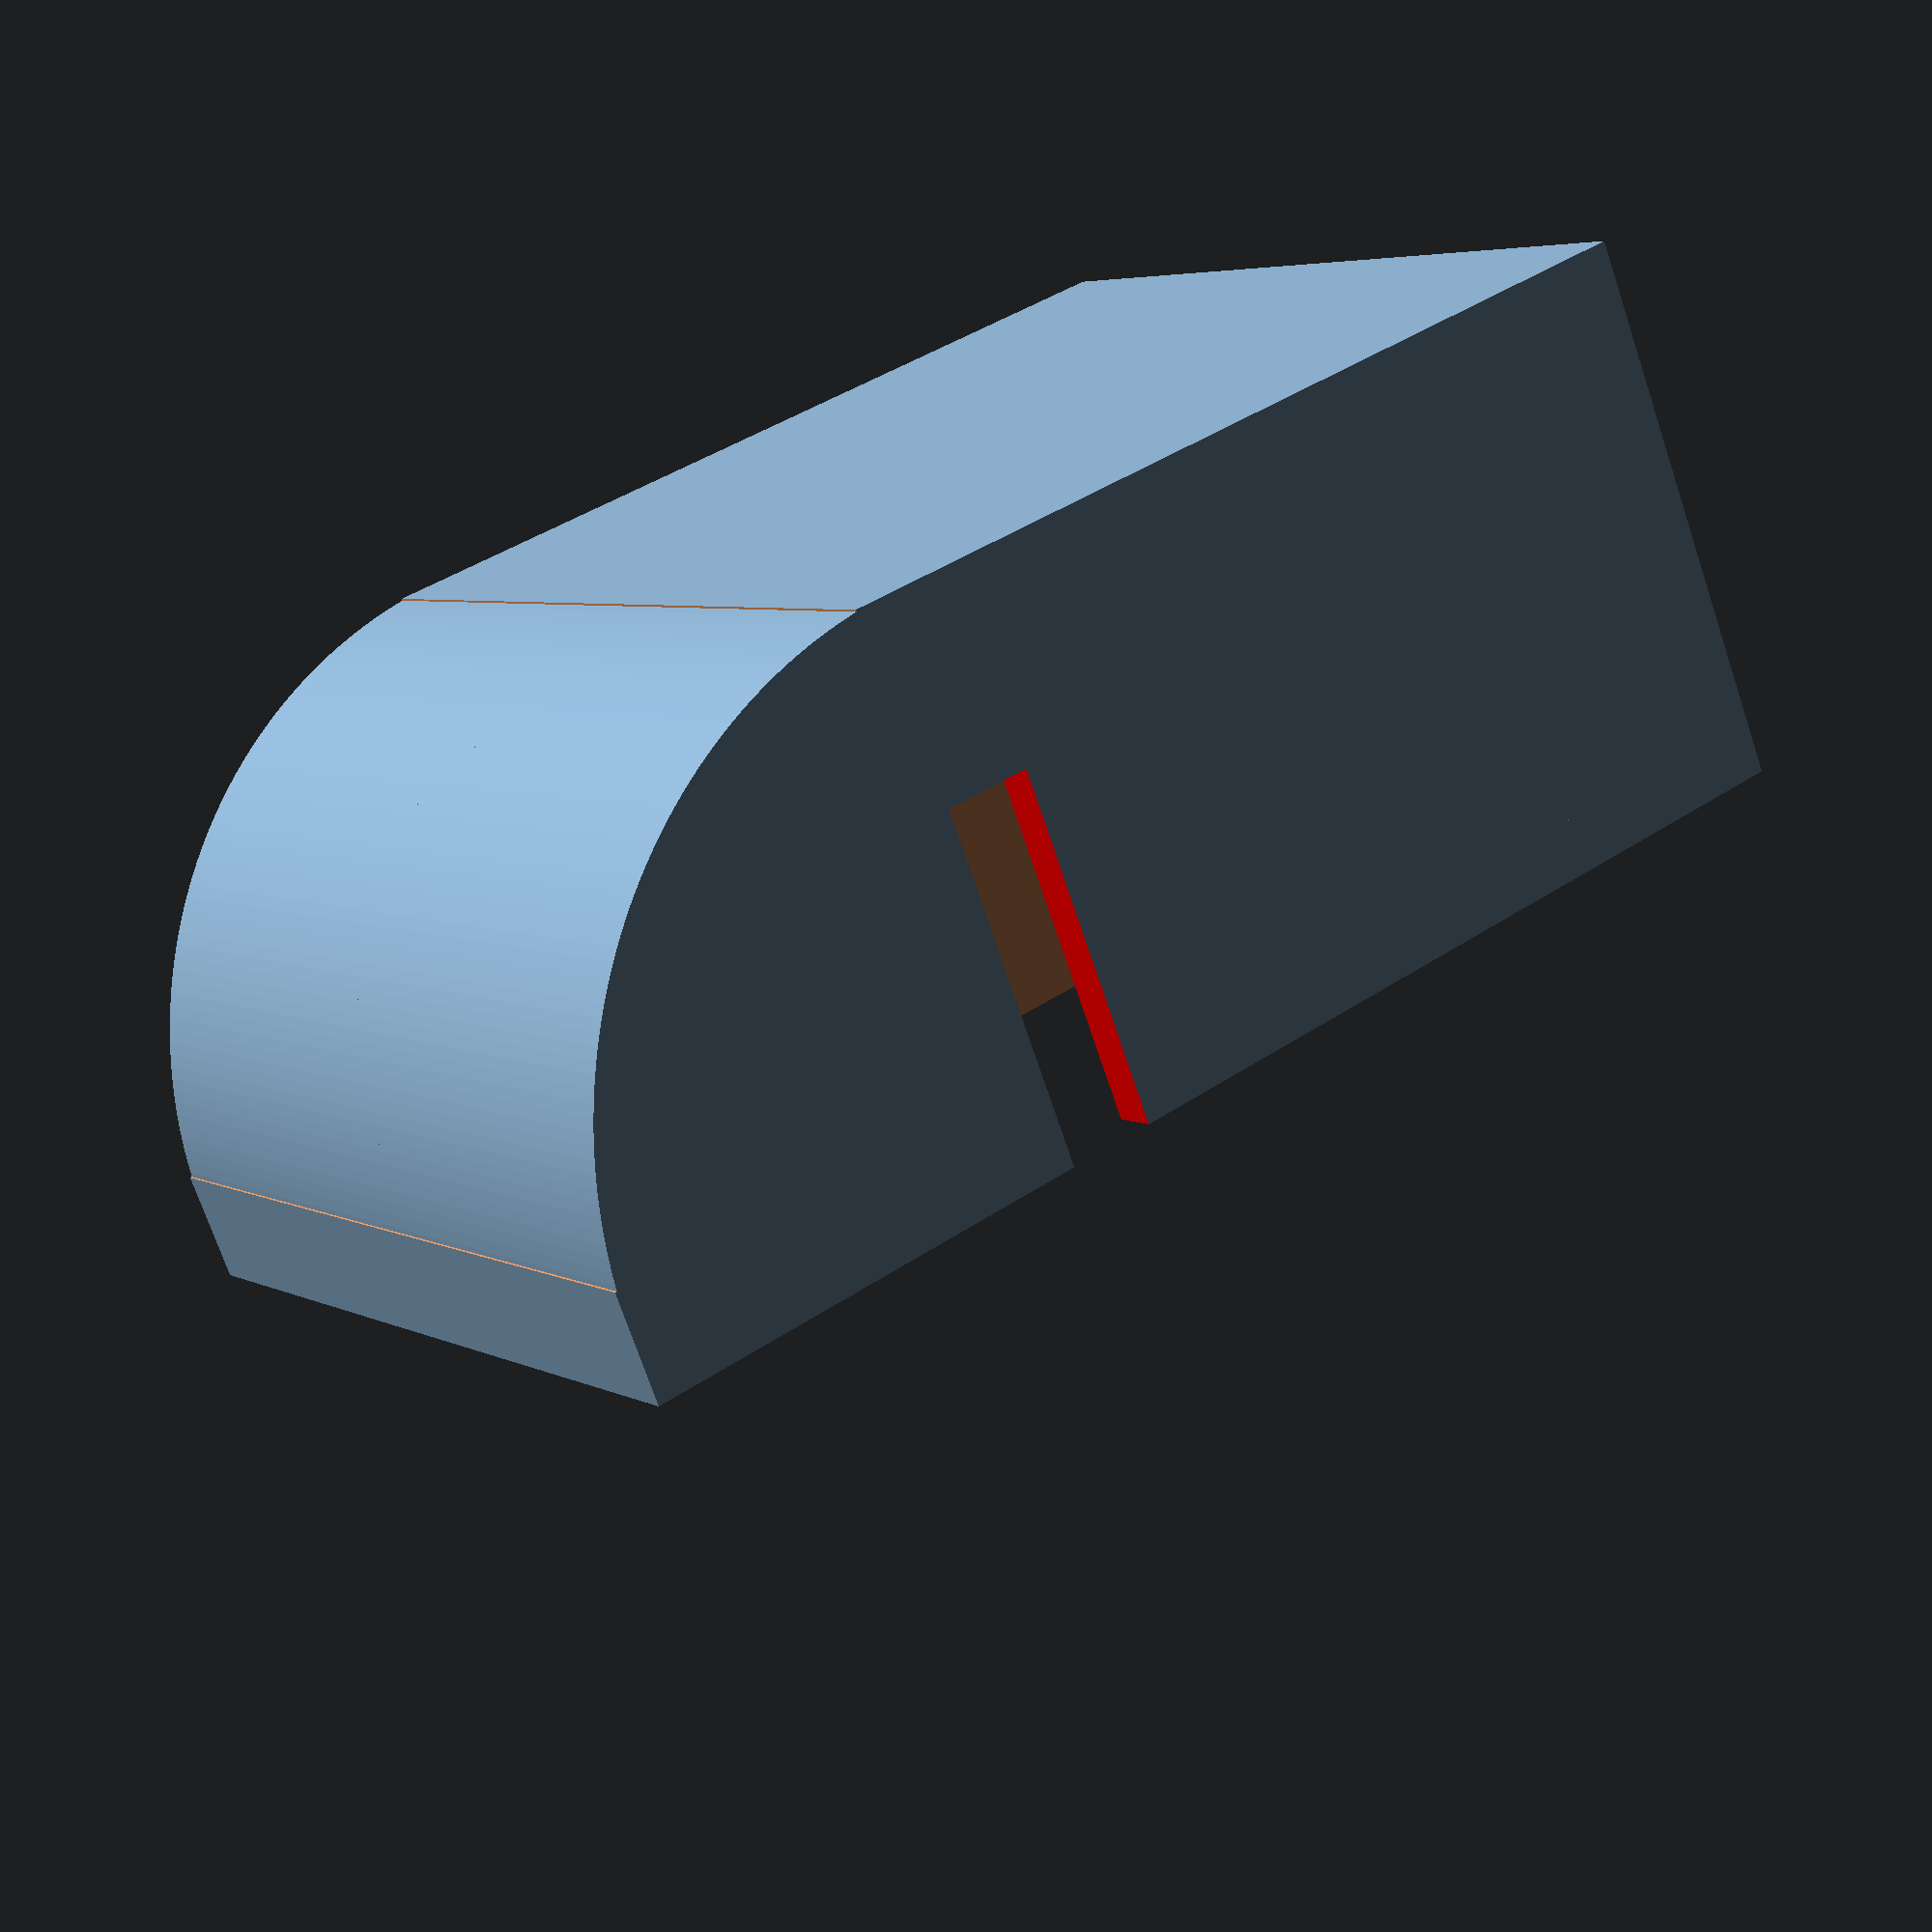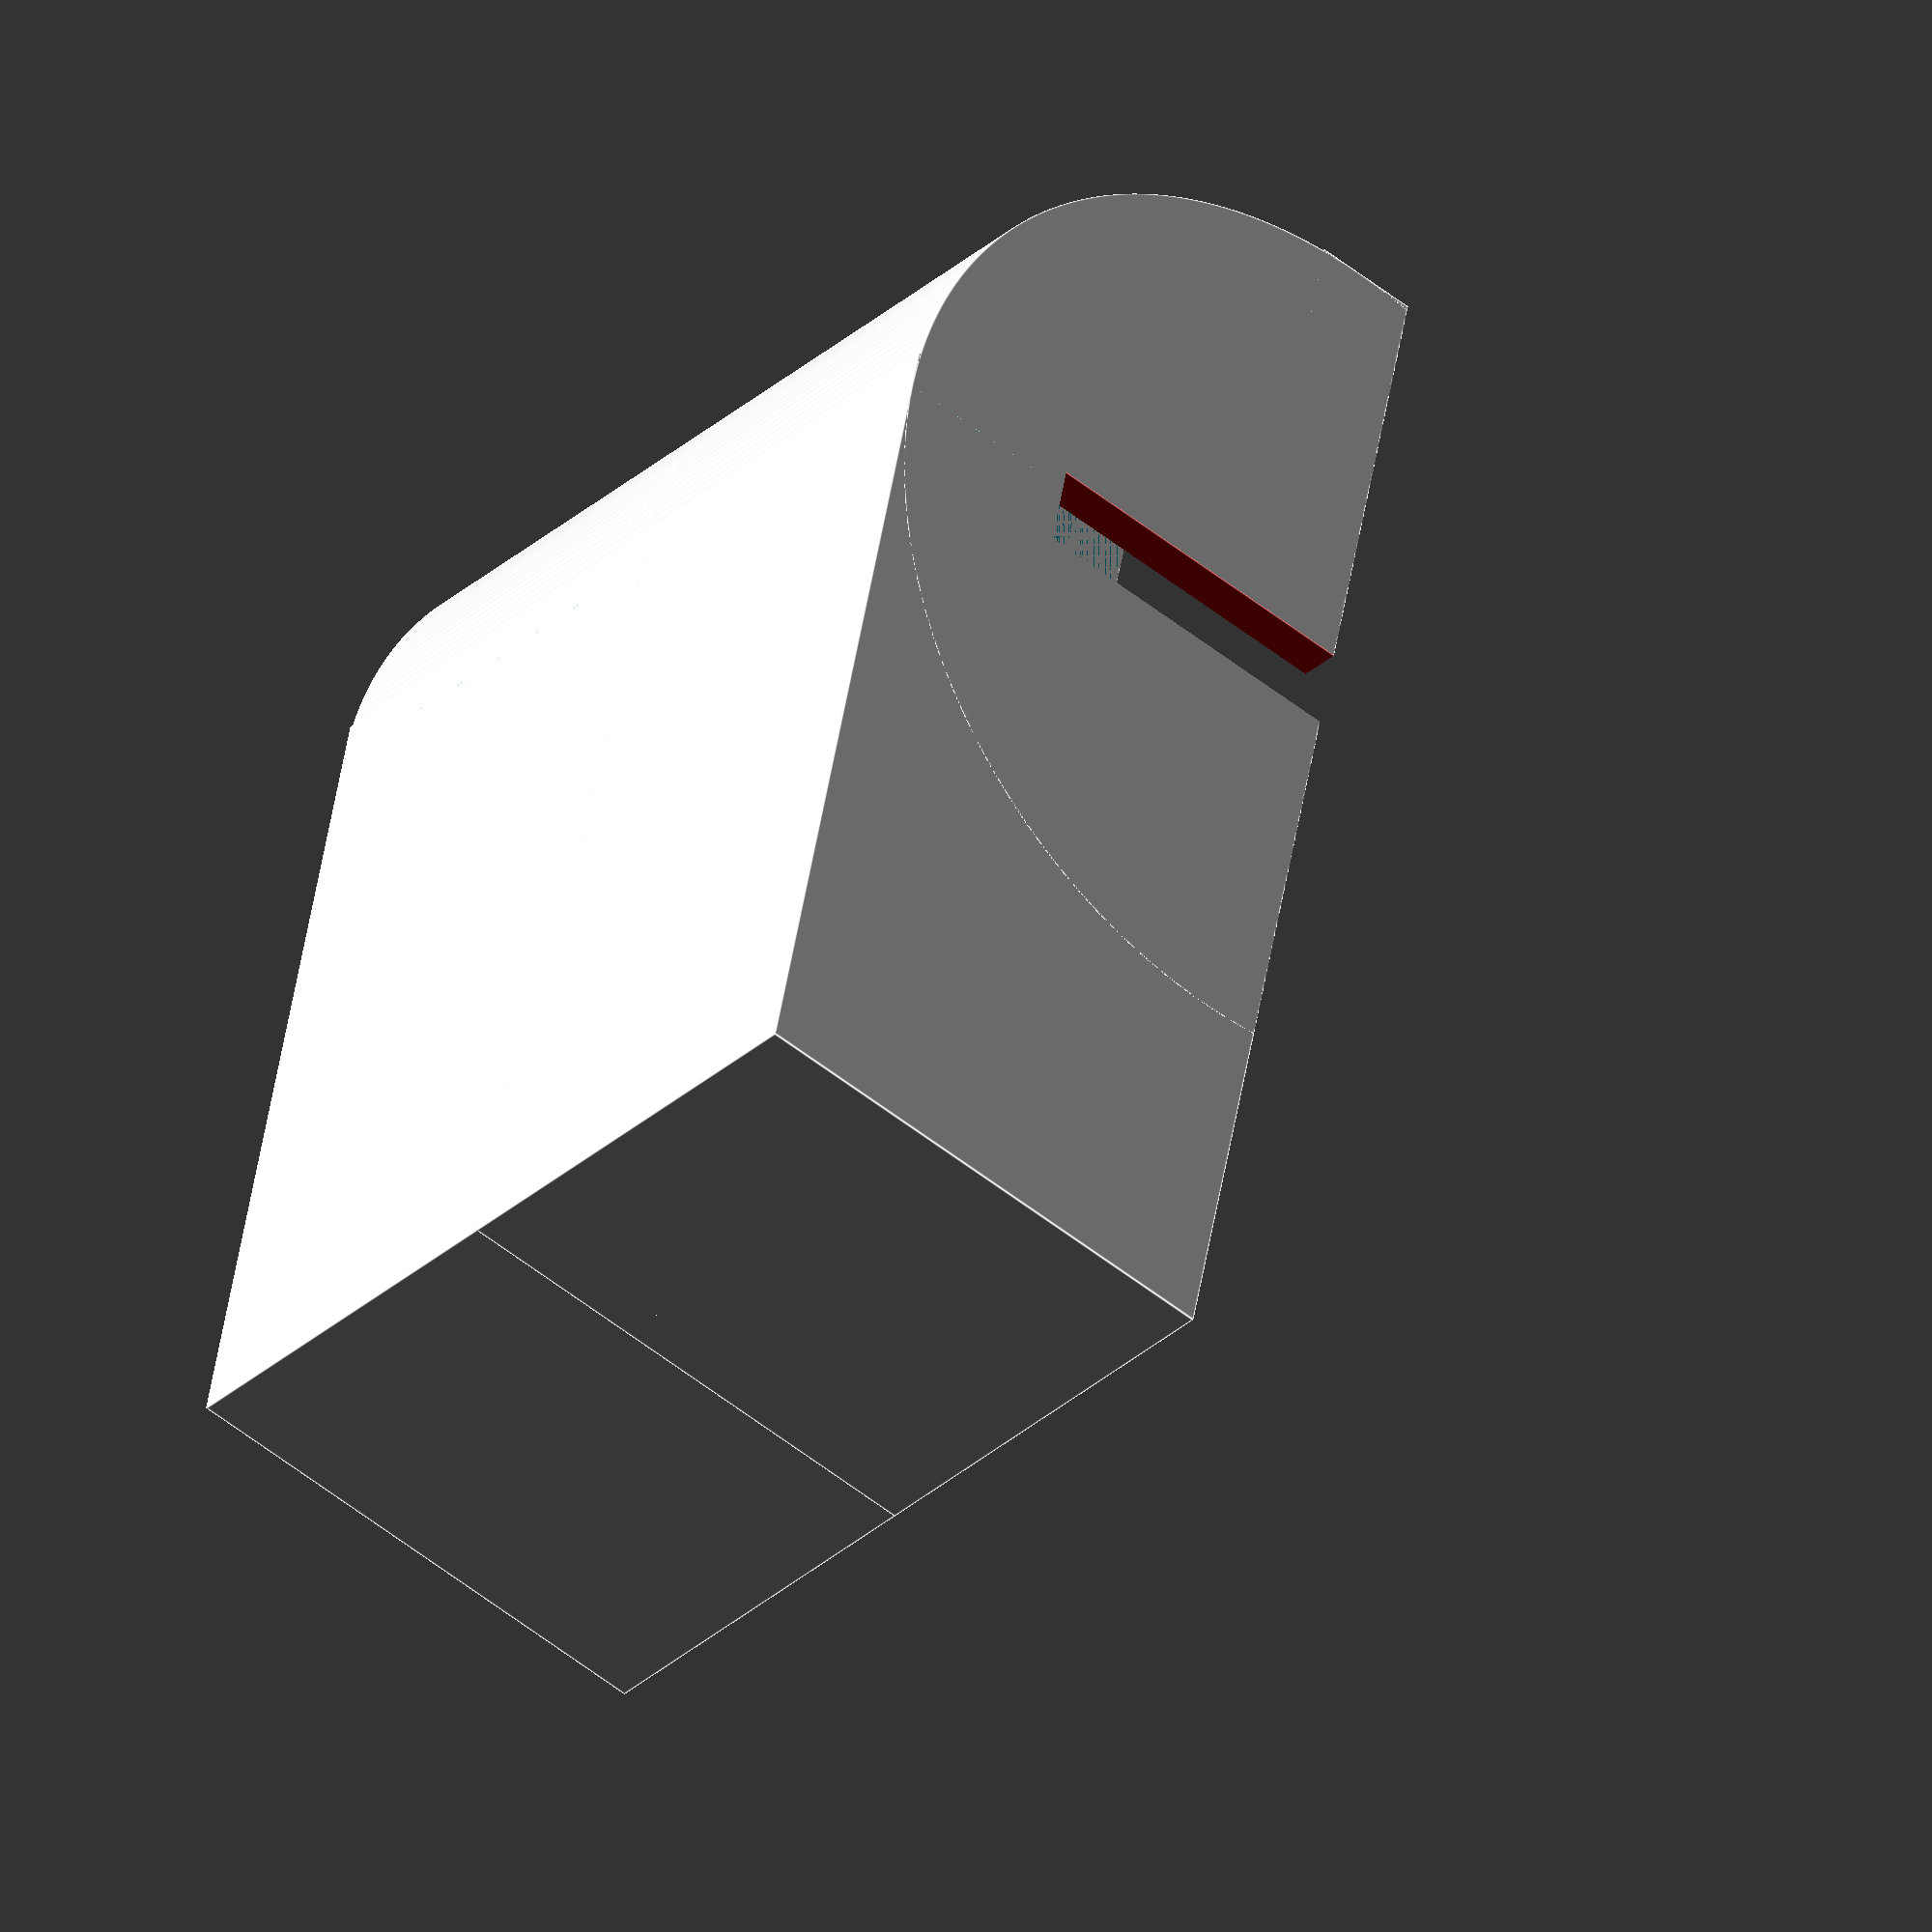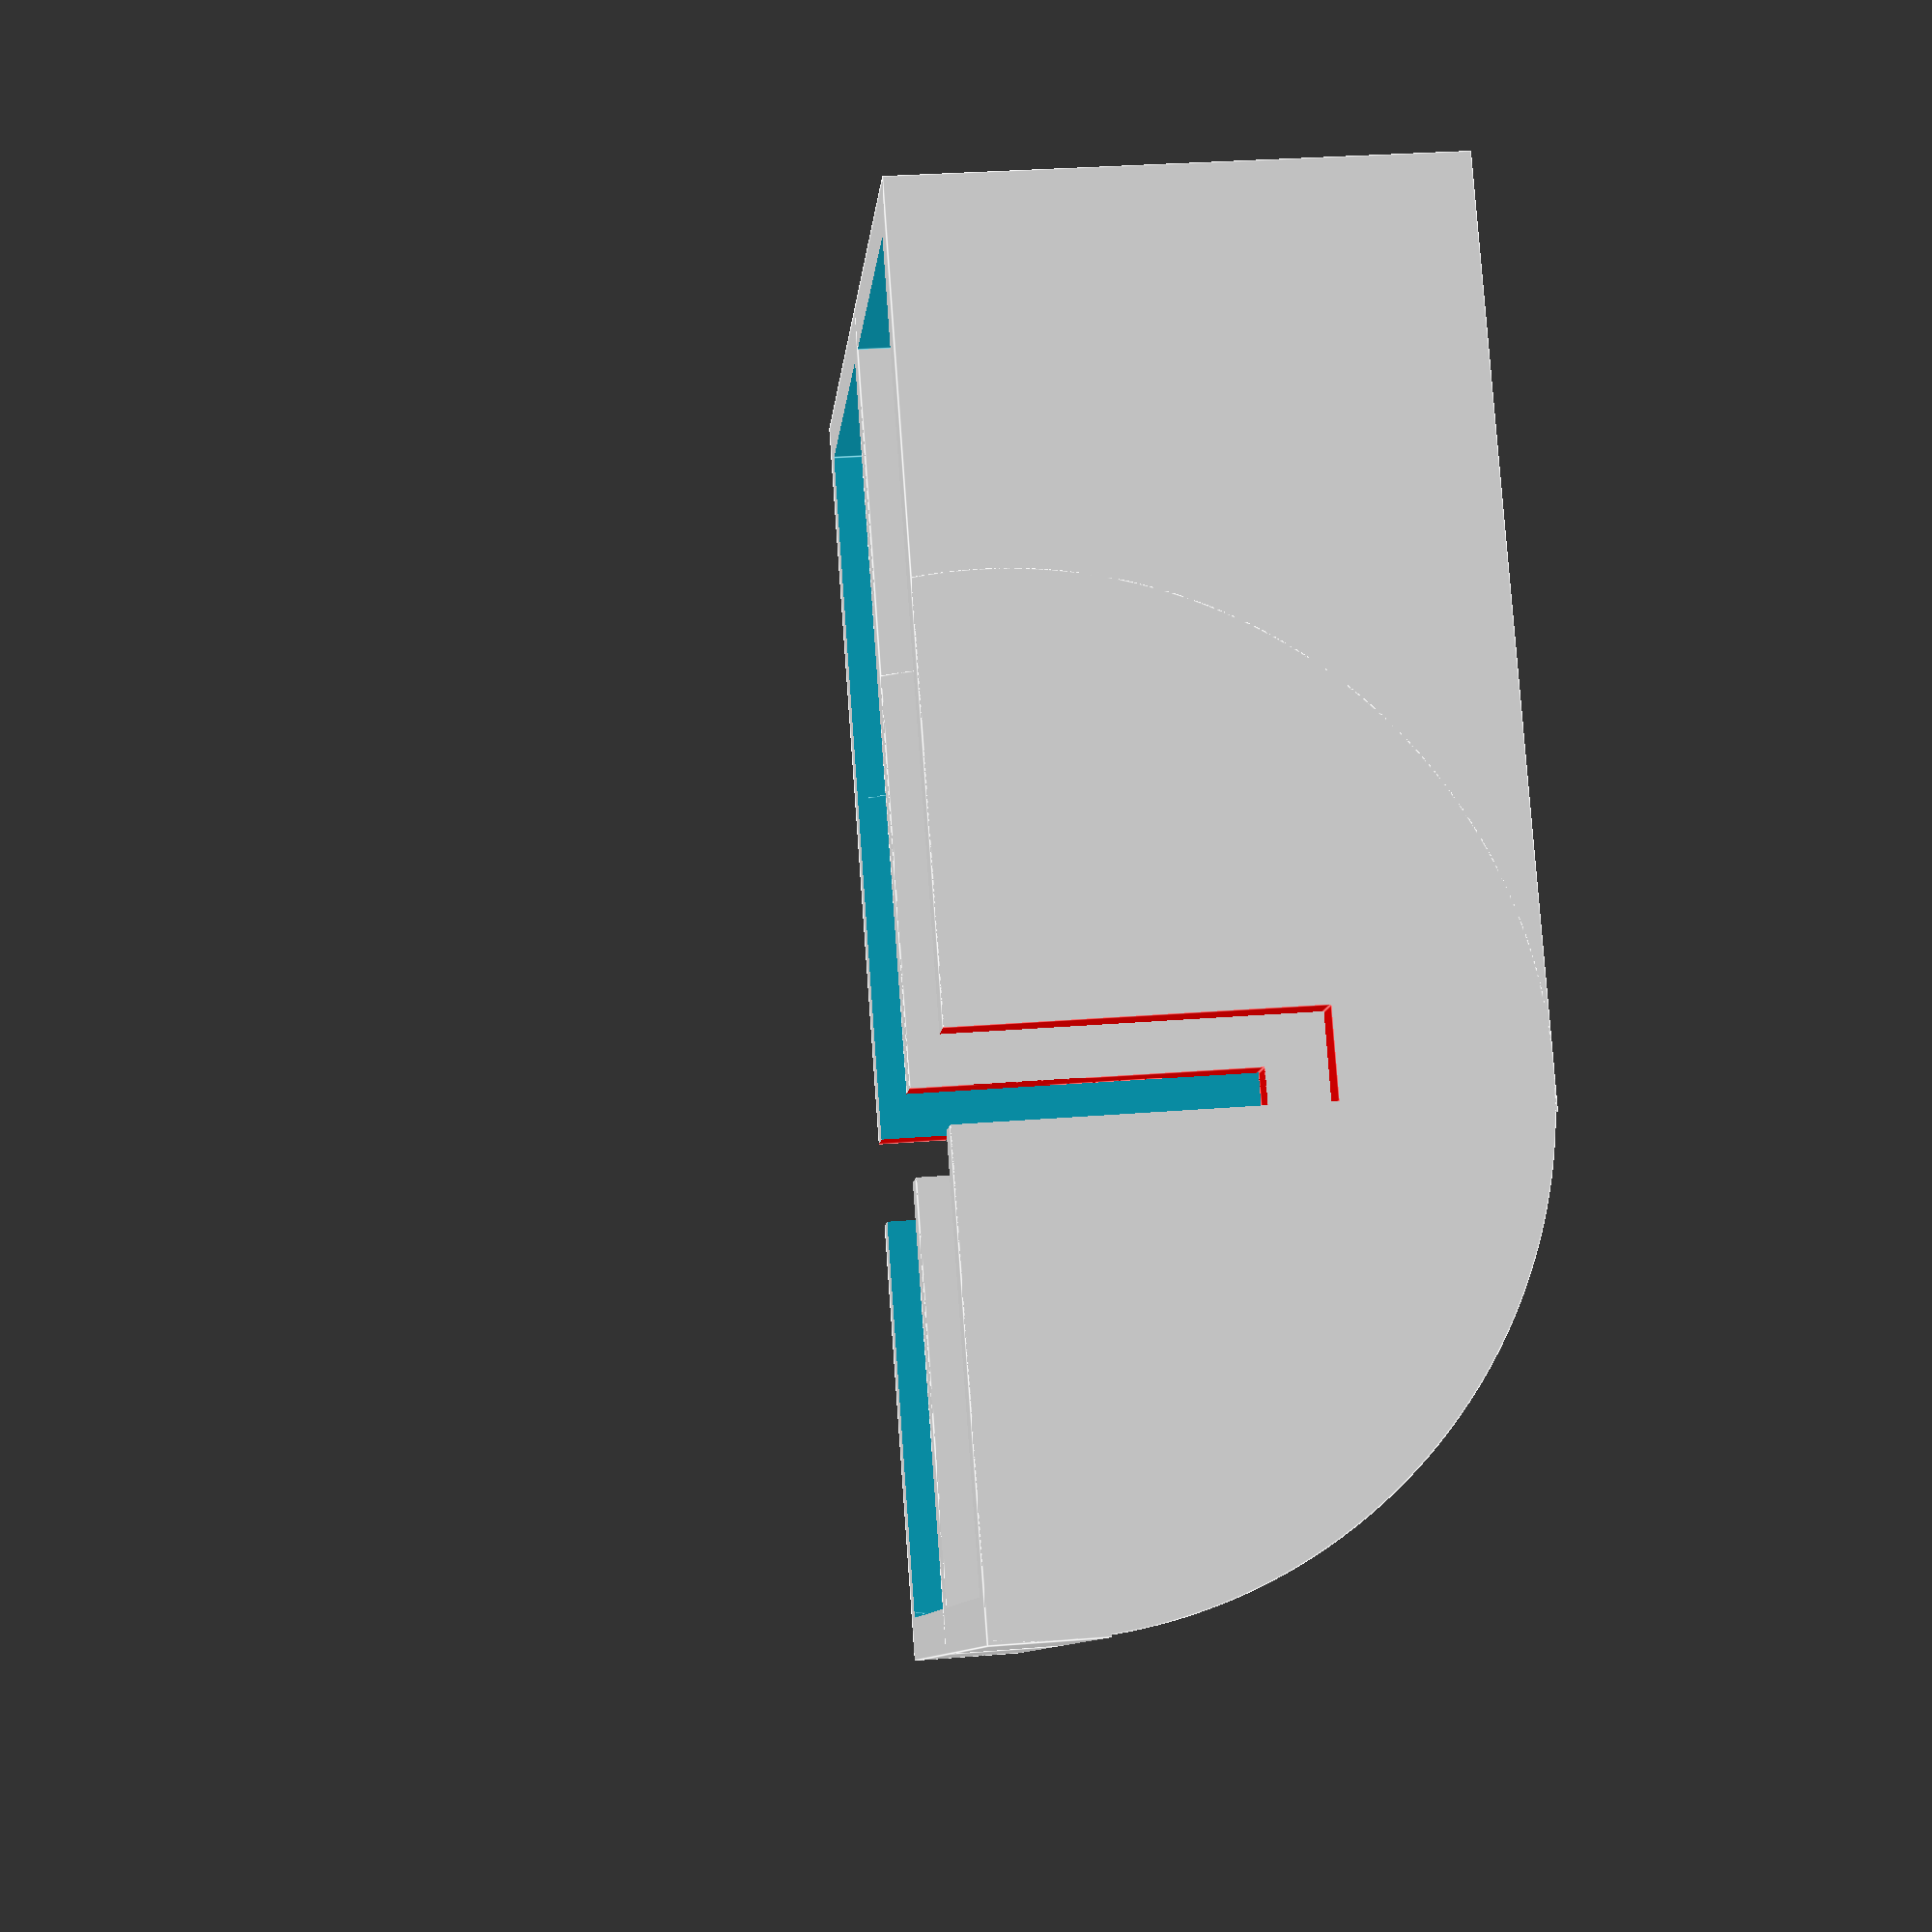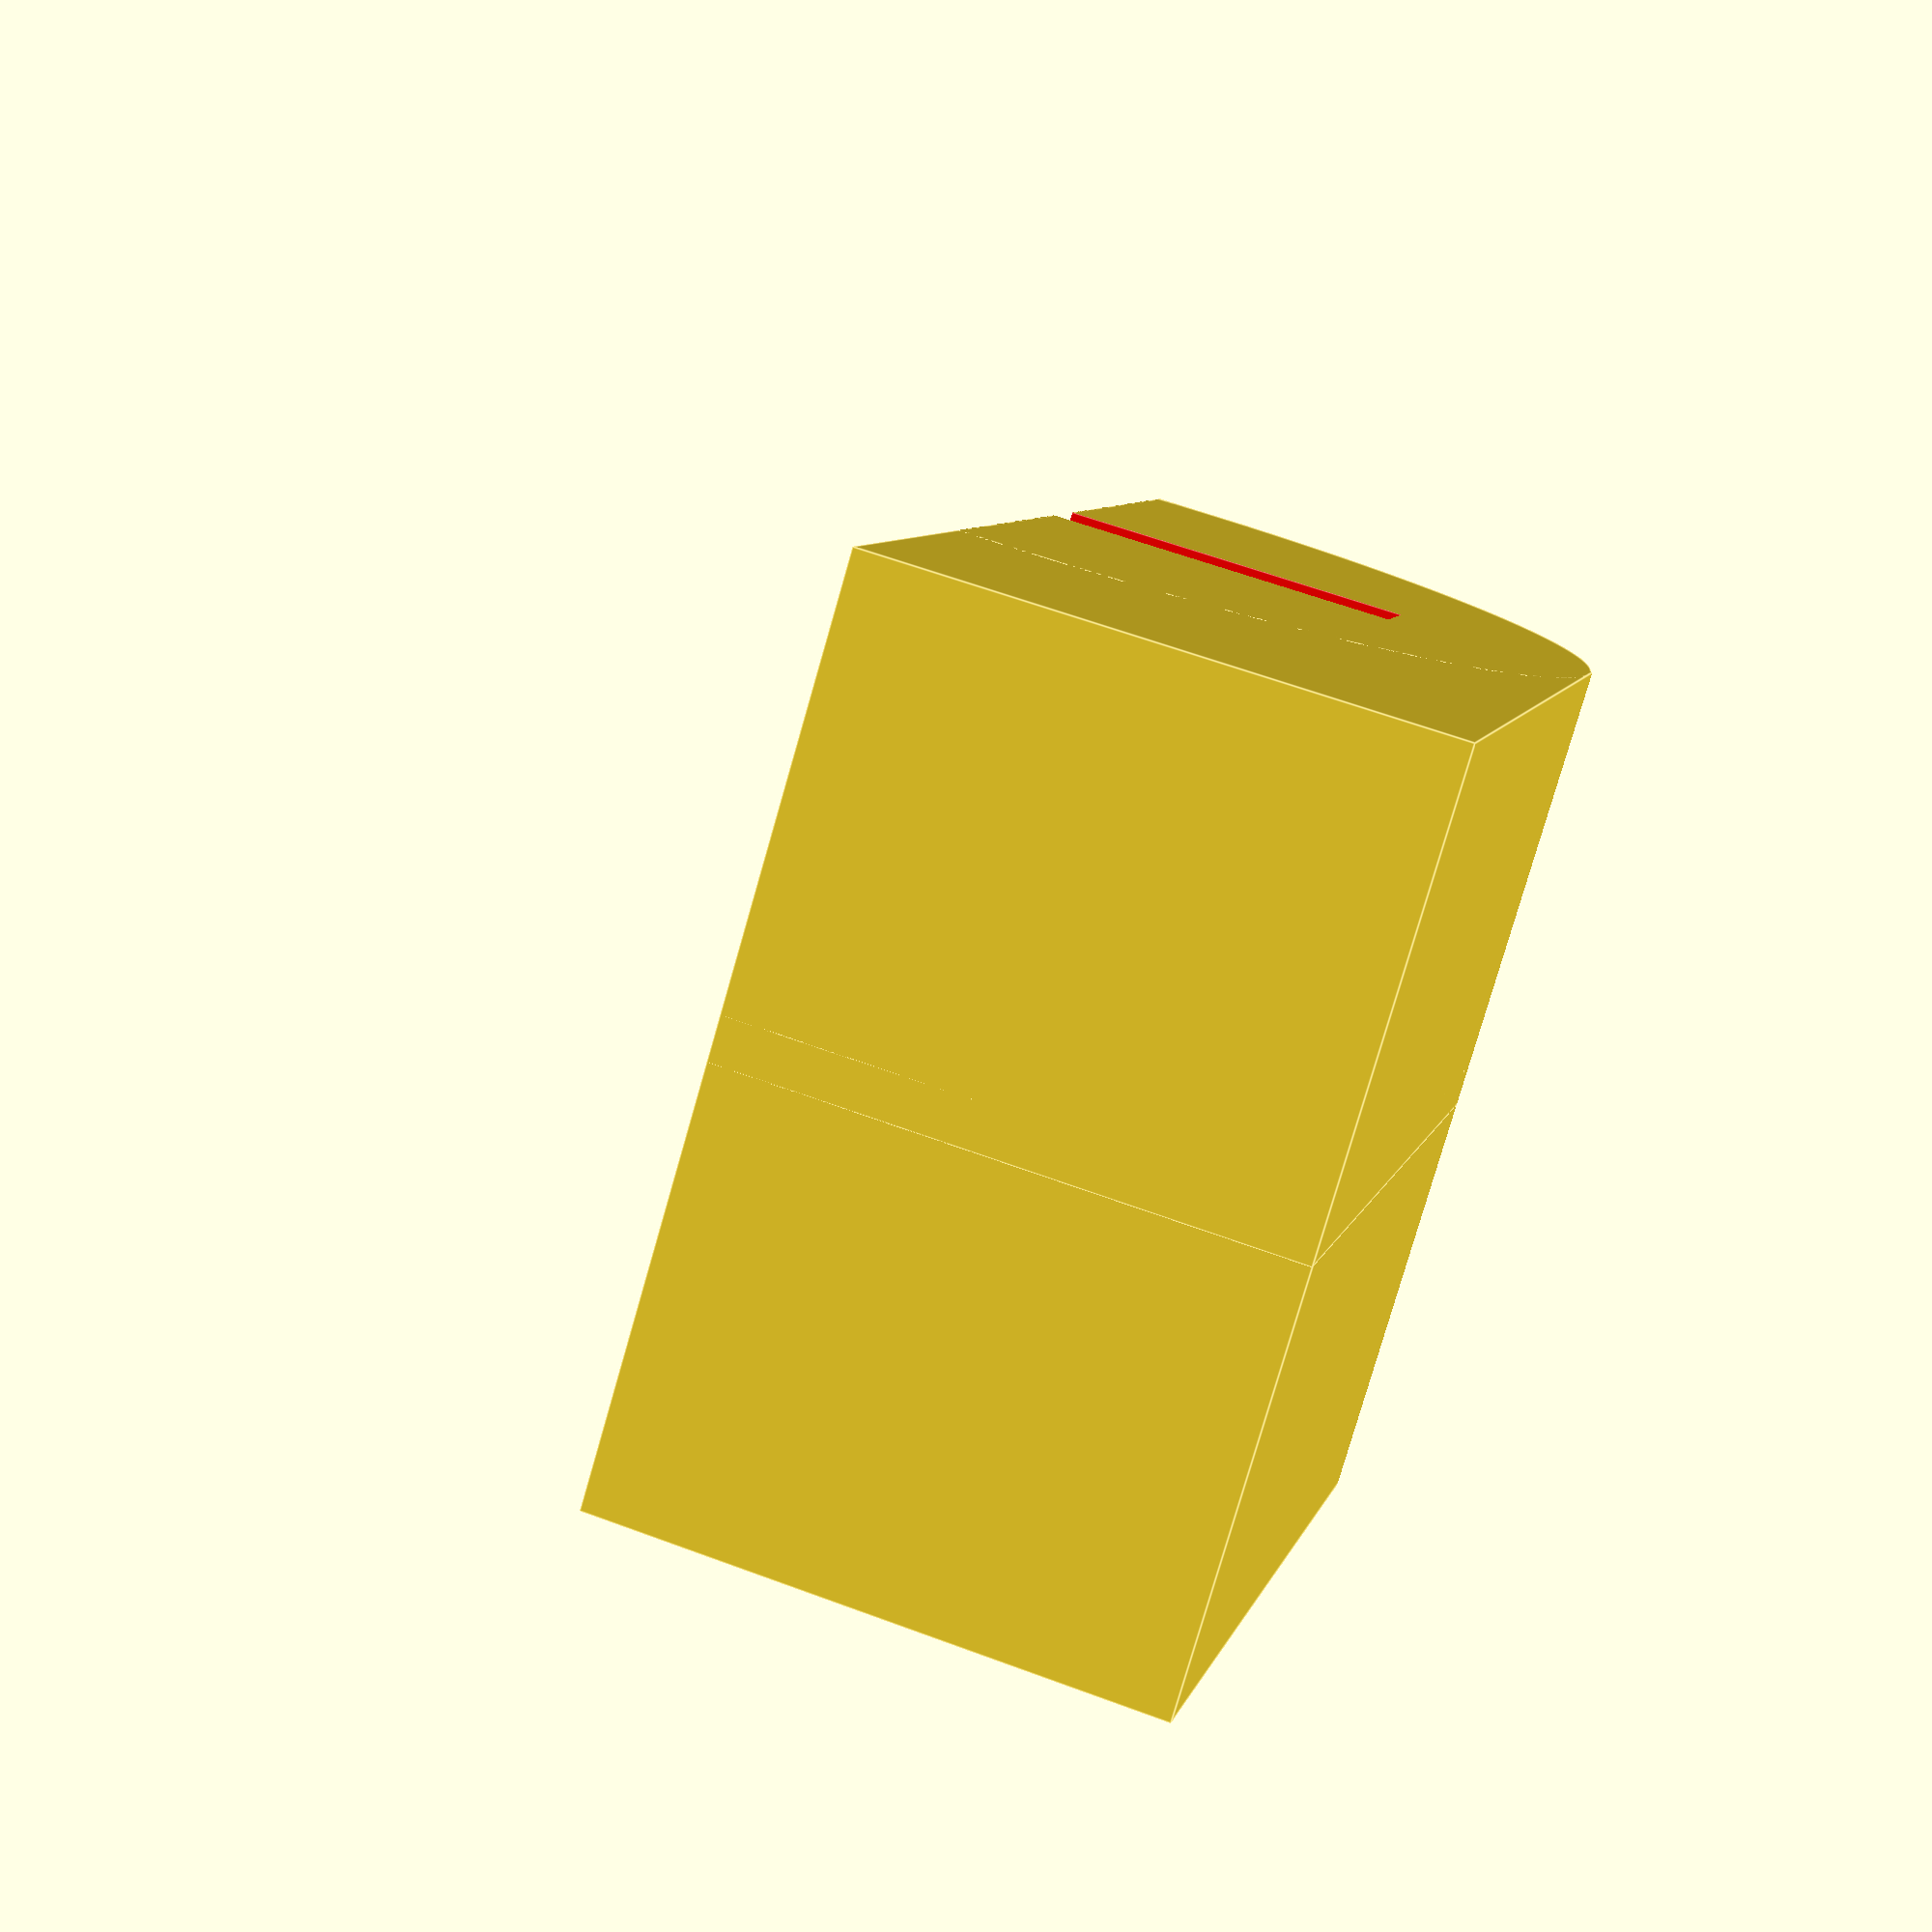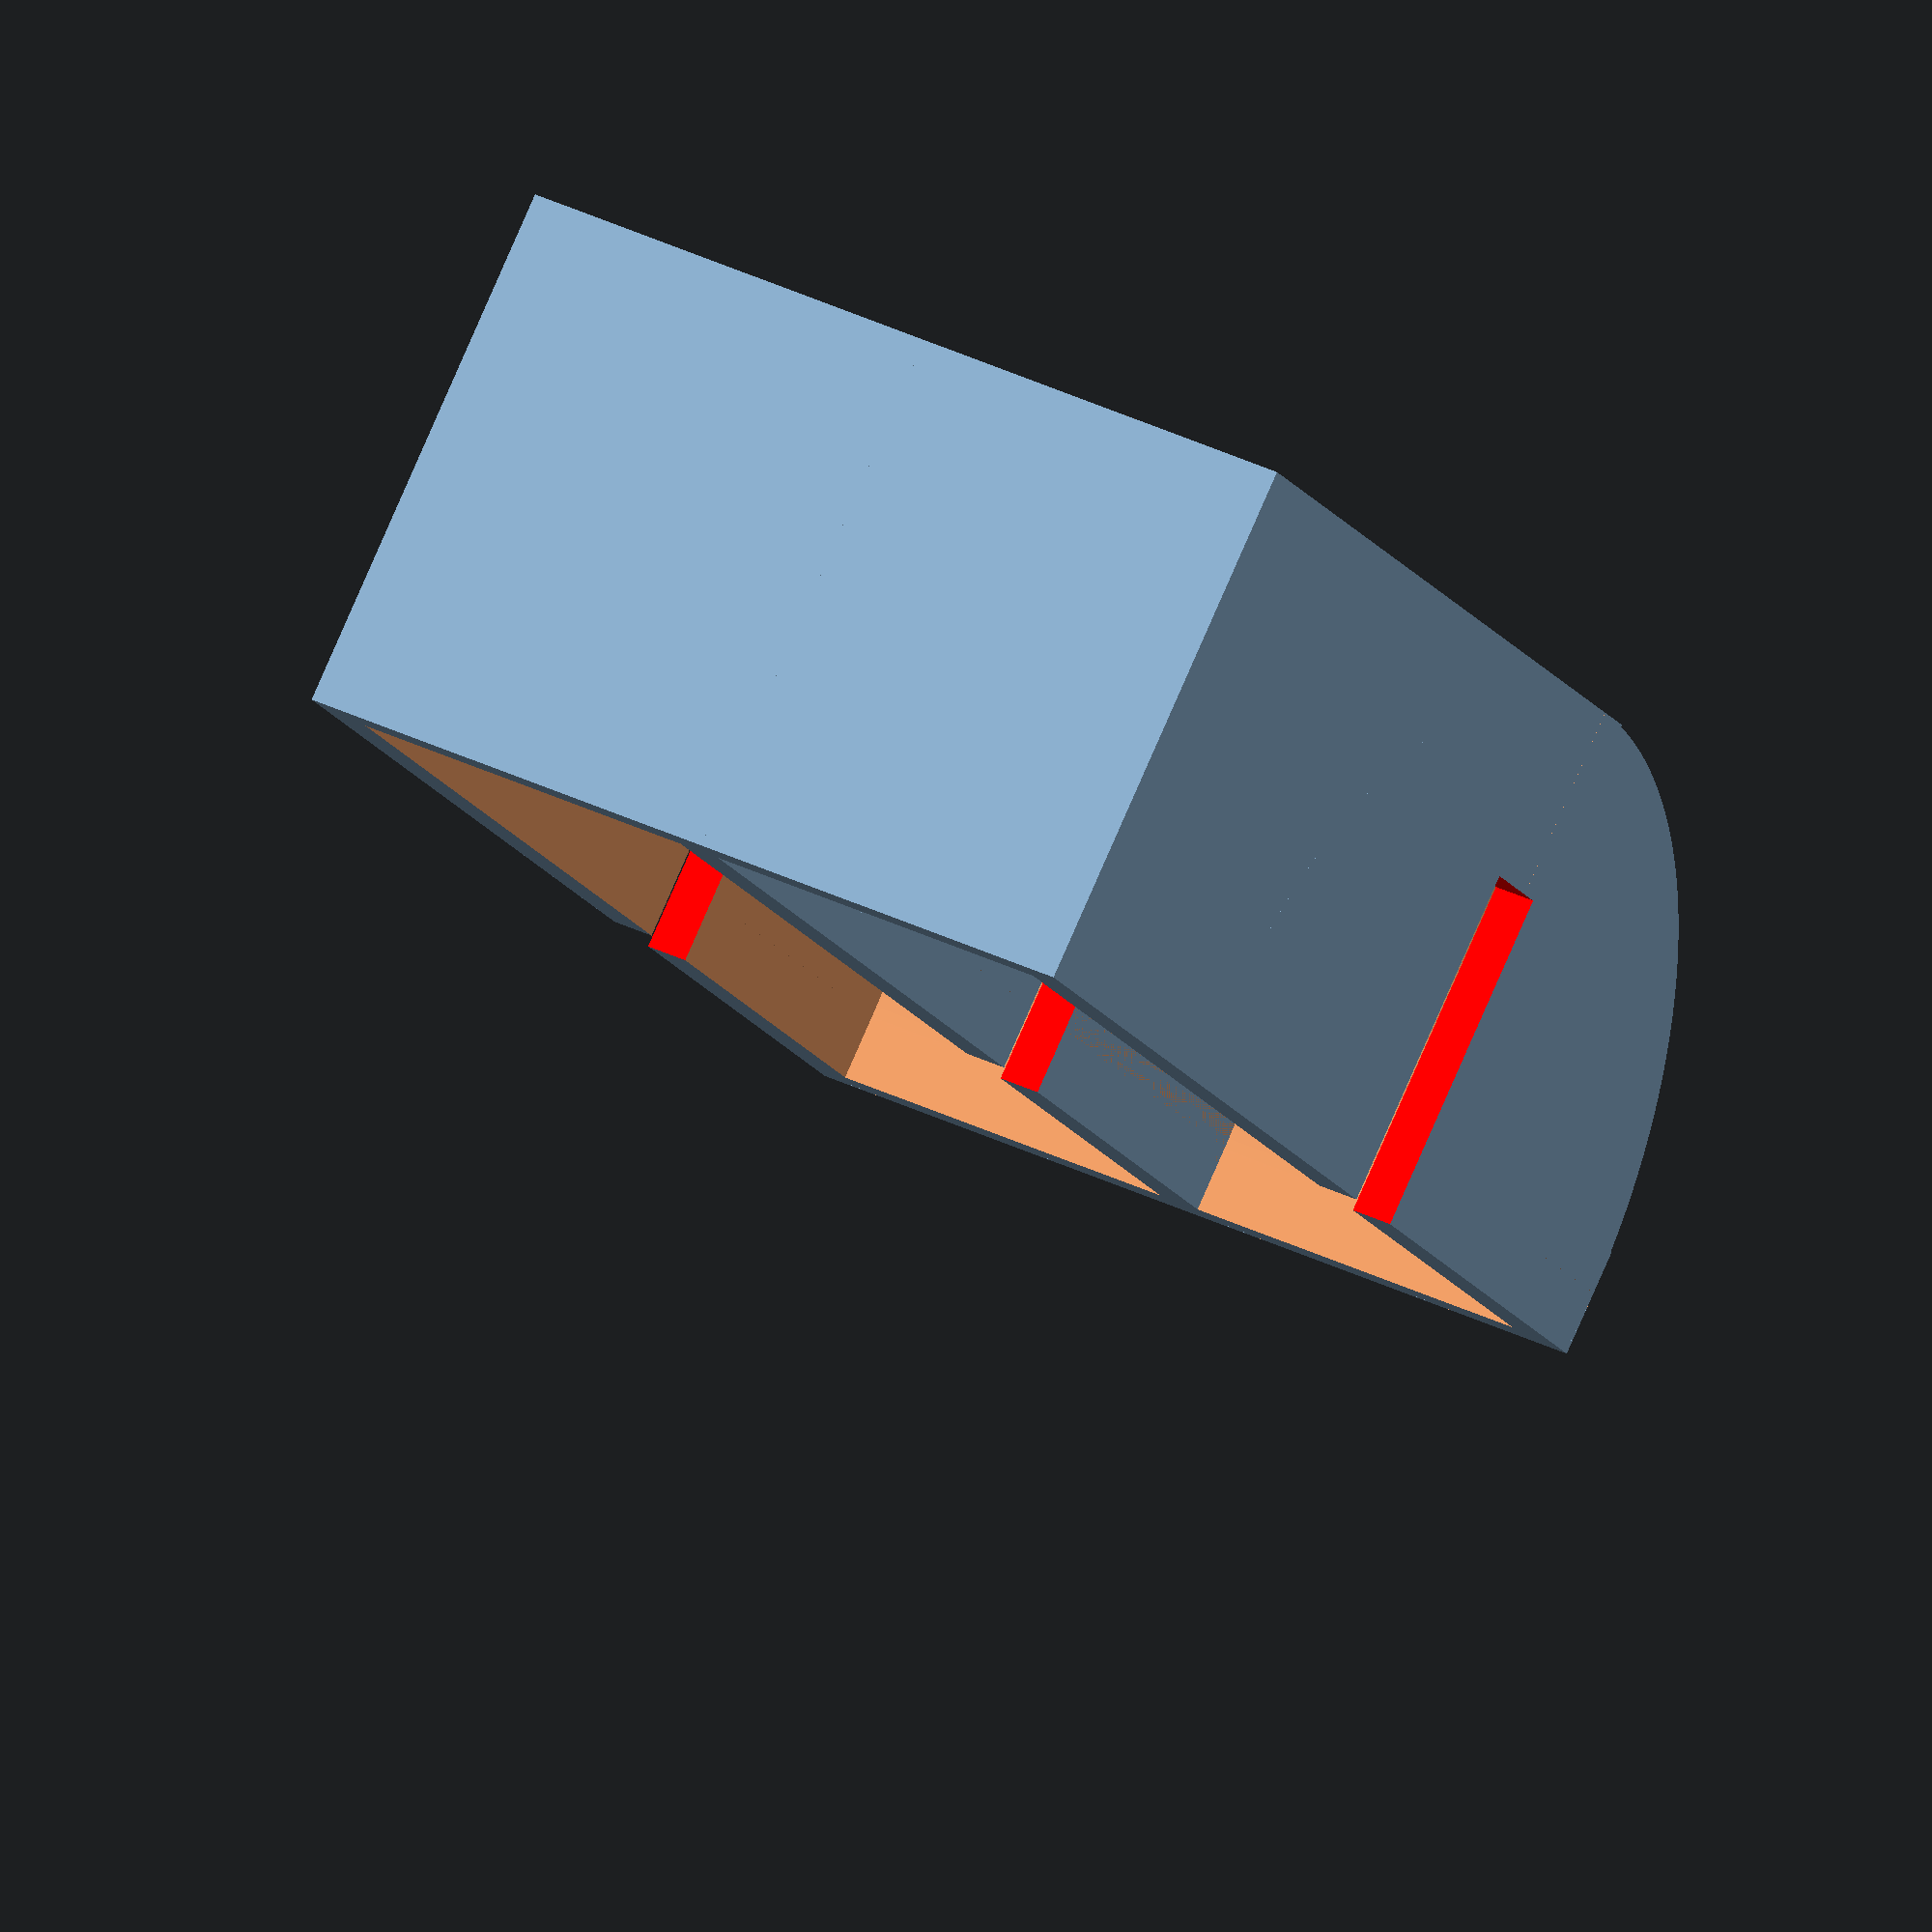
<openscad>
/******************************************************************************
 * vim:ts=4:sw=4:sts=4:et:ai:tw=80:fdm=marker
 *
 * Dymo LetraTag Holder
 * Version 1 - 19.09.2020 
 * CC-BY-NC-SA 2020 by oli@huf.org (ohuf@Thingiverse)
 *
 * https://www.thingiverse.com/thing:4601782 und
 * https://www.printables.com/model/44316-customizable-dymo-letratag-holder
 * 
 * (Deutscher Text: Siehe unten...)
 * 
 * This is a customizable holder for DYMO's LetraTag label  cartridges
 * 
 * Enjoy, have fun remixing and let me know when you've made one, and what for!
 * 
 * ----------------------------------------------------------------------------
 * [DE:]
 * 
 * Ein "Customizable" Halter für DYMO's LetraTag label-Kassetten.
 * 
 * Wenn du einen hergestellt hast, lass es mich über "I Made One" wissen!
 * 
 * Konstruiert in OpenSCAD: viel Spaß beim Remixen!
 * 
 * 
 * License: CC-BY-NC-SA : oli@huf.org
 * 
 * Read all about it here: http://creativecommons.org/licenses/by-nc-sa/4.0/
 *
 * The following in English only (entschuldigung):
 * 
 * Edited by Roy Sigurd Karlsbakk <roy@karlsbakk.net>
 * - Code cleanup
 * - Just a tunable, but I extended the length by a couple of millimetres to
 *   allow for chinese copies that turned out to be longer.
 * - Just a tunable, but I changed the wall thickness (mat) from 1.2 to 2, since
 *   1.2 made it very flimsy and brittle with ABS and I can only dream (in some
 *   rather bad nightmares) how that'll be in PLA.
 *
 * TODO:
 * - Top cover coming (2025-08-04), but not finished.
 * - Hinges coming (2025-08-04), but
 *   https://github.com/BelfrySCAD/BOSL2/wiki/hinges.scad looks promising
 * 
 *****************************************************************************/

$fn=250;
bugfix = $preview ? .1 : 0;

dt1=0.01;
dt2=dt1*2;
prt_delta=0.4;

b_x=57;
b_y=17; // orig: 17mm
b_z=23;

notch_x=10;
notch_z=9;

notch_dy=2;
notch_dz=3;
mat=2;

// How many do we need?
anzahl=2;

module slope() {
    translate([0,b_y+2*mat, 0]) {
        rotate([90,0,0]) {
            translate([20+mat, 20+mat, 0]) {
                difference() {
                    cylinder(r=20+mat, h=b_y+2*mat);
                    union() {
                        translate([0, 0, mat]) {
                            cylinder(r=20, h=b_y);
                        }
                        translate([-20-mat, 0, -dt1]) {
                            cube([50, 50, b_y+2*mat+dt2]);
                        }
                        translate([0, -20-mat, -dt1]) {
                            cube([50, 50, b_y+2*mat+dt2]);
                        }
                    }
                }
            }
        }
    }
}


module lower_part() {
    for(i = [0:anzahl-1]) {
        translate([0, i*(b_y+mat), 0])
        difference() {
            union() {
                difference() {
                    cube([b_x+mat*2, b_y+mat*2, b_z+mat]);
                    union() {
                        translate([mat, mat, mat+dt1]) {
                            cube([b_x, b_y, b_z+bugfix]);
                        }
                        translate([-dt1, -dt1, -dt1]) {
                            cube([20+dt2, b_y+2*mat+dt2, 20+dt2]);
                        }
//                      translate([notch_x, -dt1, notch_z])
//                          color("red")
//                          cube([20, notch_dy+mat, notch_dz]);
//                      // Vertical notch:
//                      translate([20, -dt1, notch_z])
//                          color("red")
//                          cube([notch_dy+mat, notch_dz,20 ]);
                    }
                }
                slope();
            }
            union() {
                // Vertical notch:
                translate([21, -dt1, notch_z]) {
                    color("red") {
                        cube([notch_dy+mat, b_y+2*mat+dt2, 20 ]);
                    }
                }
                // Horizontal notch?
//              translate([notch_x, -dt1, notch_z])
//                  color("red")
//                  cube([20, notch_dy+mat, notch_dz]);
            }
        }
    }
}

module upper_part() {
    for(i = [0:anzahl-1]) {
        translate([0, i*(b_y+mat), 0])
        difference() {
            union() {
                difference() {
                    cube([b_x+mat*2, b_y+mat*2, b_z+mat]);
                    union() {
                        translate([mat, mat, mat+dt1]) {
                            cube([b_x, b_y, b_z+bugfix]);
                        }
                        translate([-dt1, -dt1, -dt1]) {
                            cube([20+dt2, b_y+2*mat+dt2, 20+dt2]);
                        }
// What's this?                    
//                      translate([notch_x, -dt1, notch_z]) {
//                          color("red") {
//                              cube([20, notch_dy+mat, notch_dz]);
//                          }
//                      }
//                      // Vertical notch:
//                      translate([20, -dt1, notch_z]) {
//                          color("red") {
//                              cube([notch_dy+mat, notch_dz,20 ]);
//                          }
//                      }
                    }
                }
                slope();
            }
            union() {
                //vertical notch:
                translate([21, -dt1, notch_z]) {
                    color("red") {
                        cube([notch_dy+mat, b_y+2*mat+dt2, 20 ]);
                    }
                }
                // Horizontal notch?
//              translate([notch_x, -dt1, notch_z]) {
//                  color("red") {
//                      cube([20, notch_dy+mat, notch_dz]);
//                  }
//              }
            }
        }
    }
}

lower_part();

</openscad>
<views>
elev=72.4 azim=214.9 roll=198.6 proj=p view=solid
elev=51.4 azim=76.1 roll=228.8 proj=o view=edges
elev=328.1 azim=229.3 roll=83.7 proj=p view=edges
elev=300.8 azim=310.0 roll=111.1 proj=p view=edges
elev=97.1 azim=65.6 roll=156.3 proj=o view=solid
</views>
